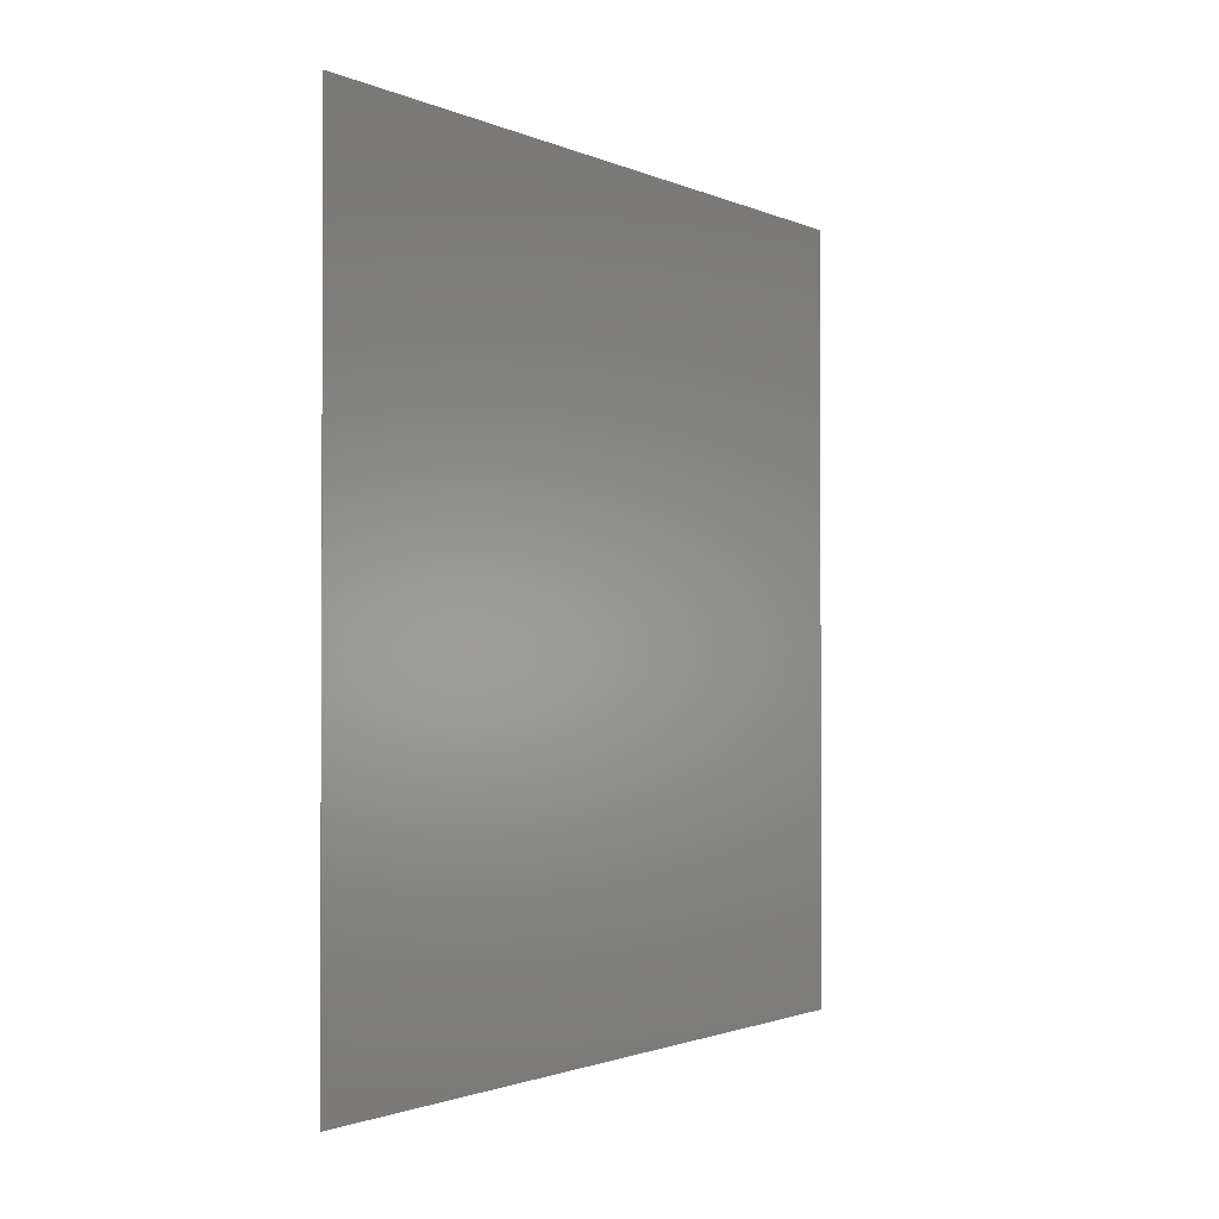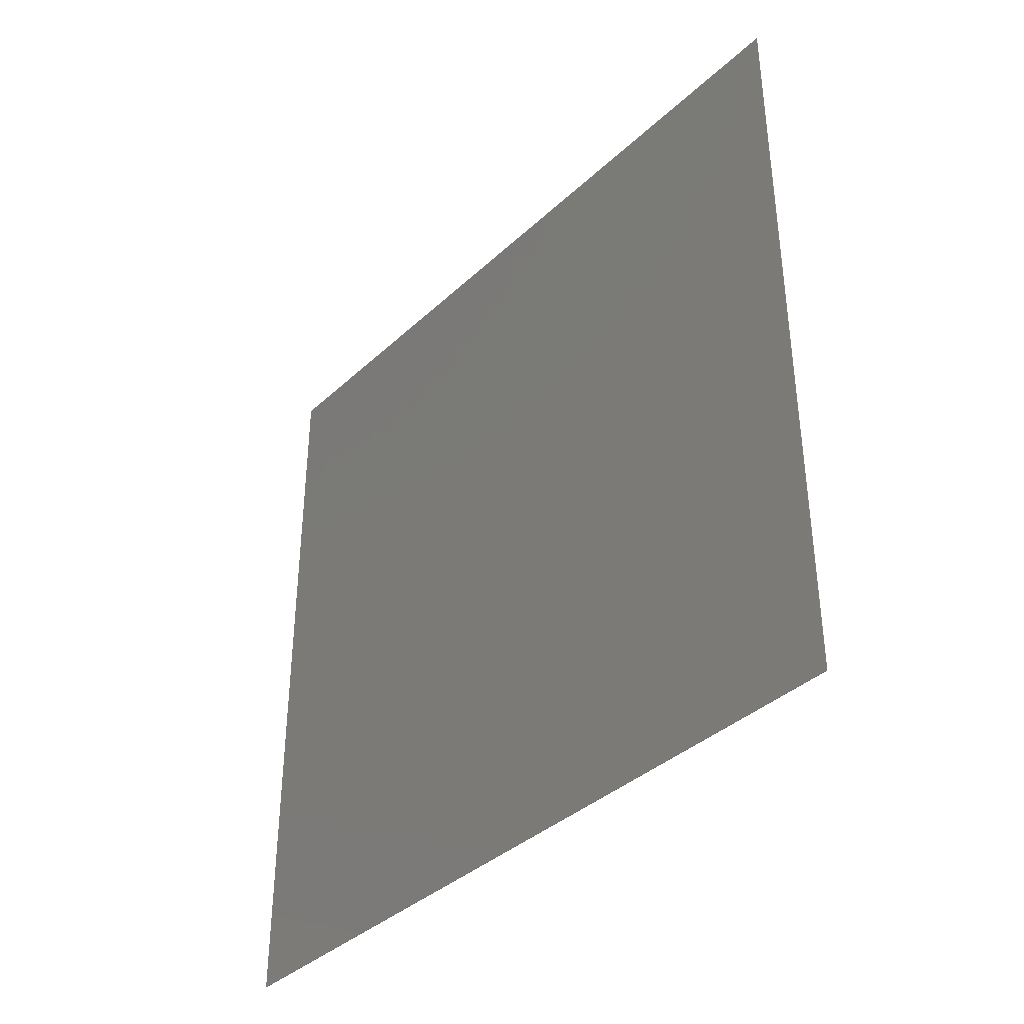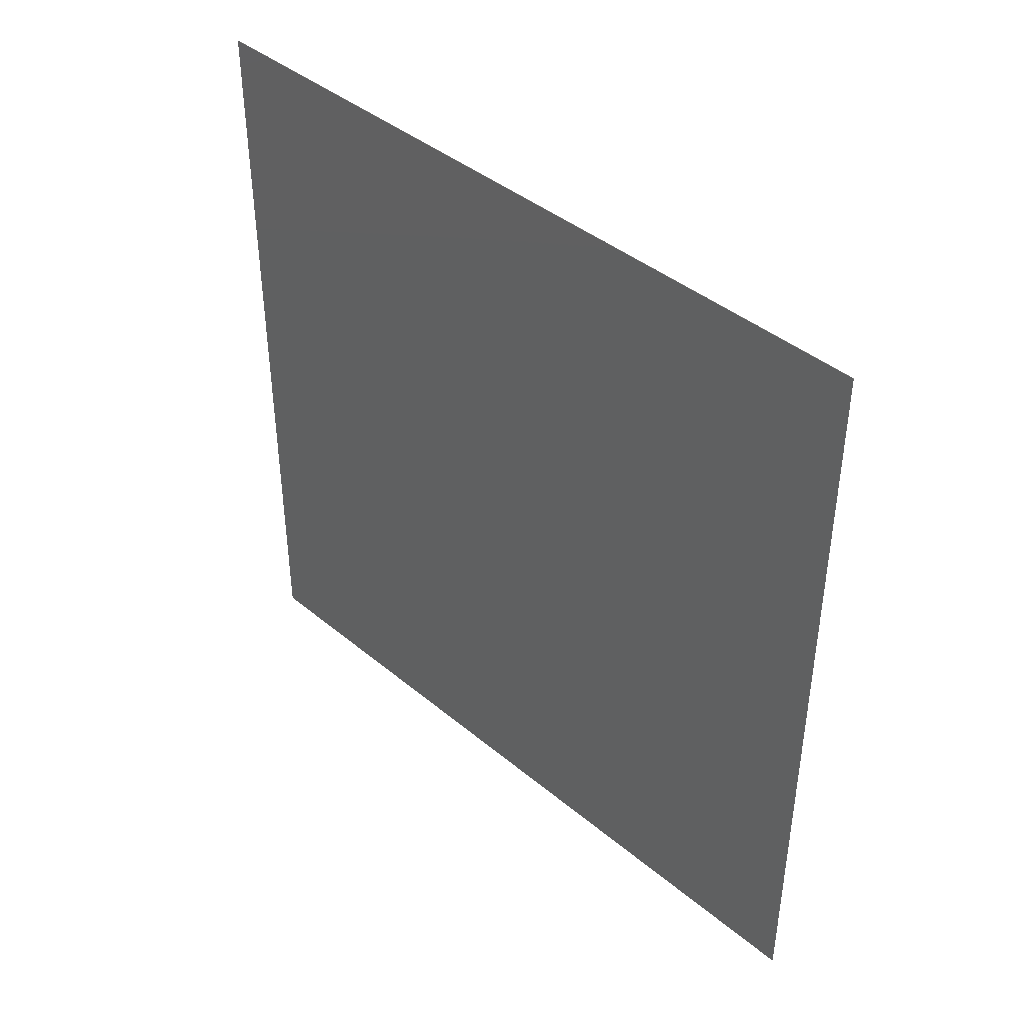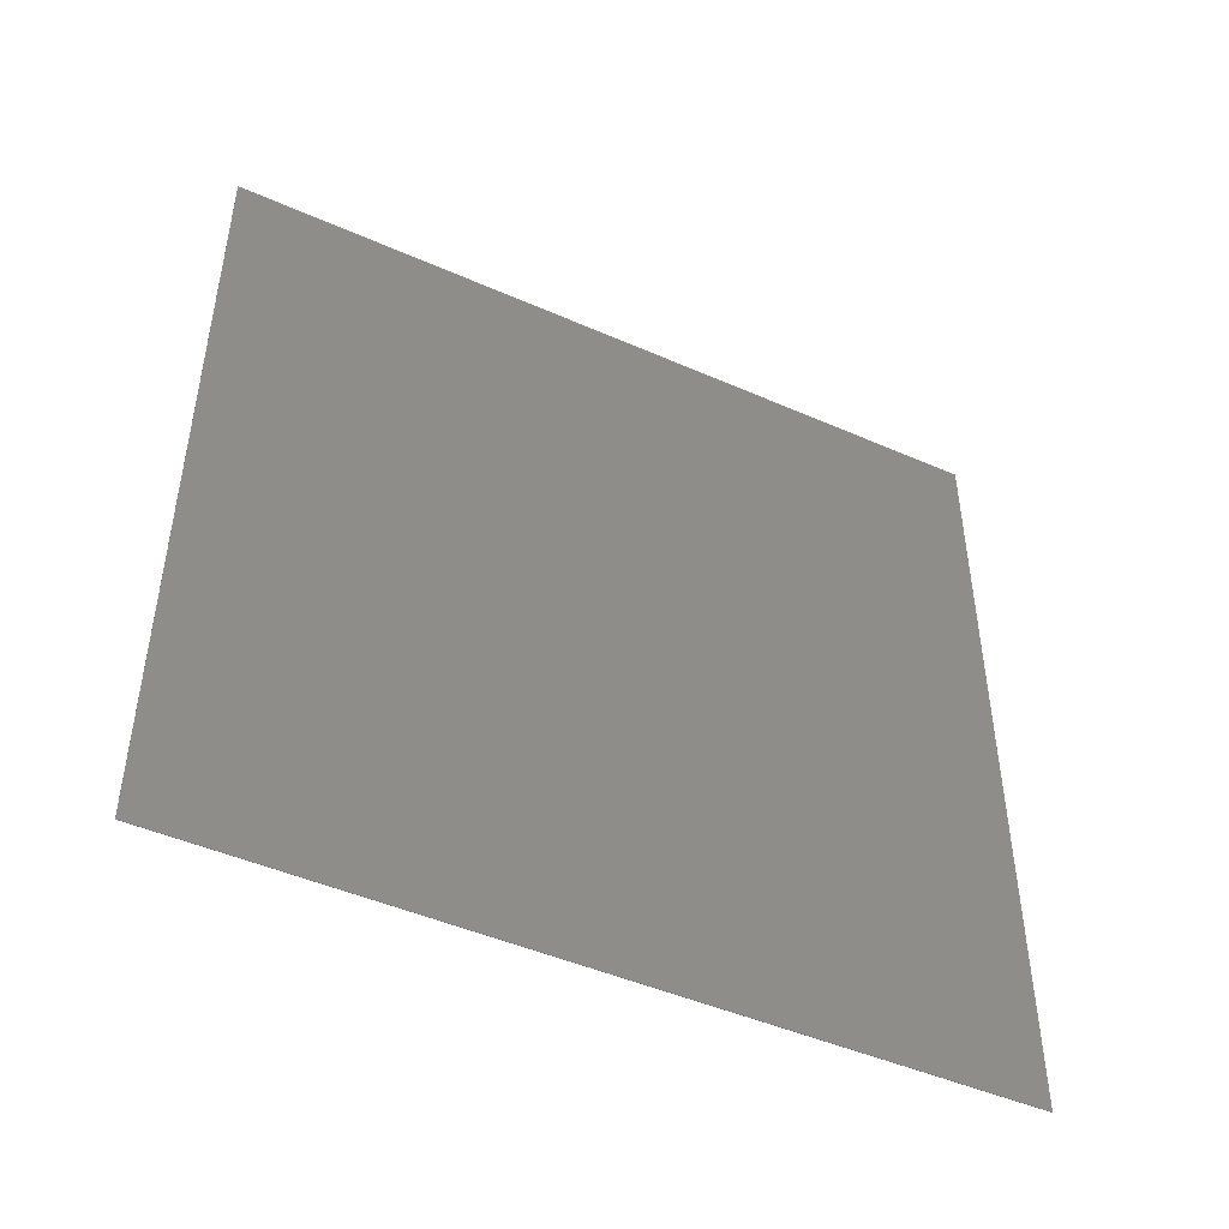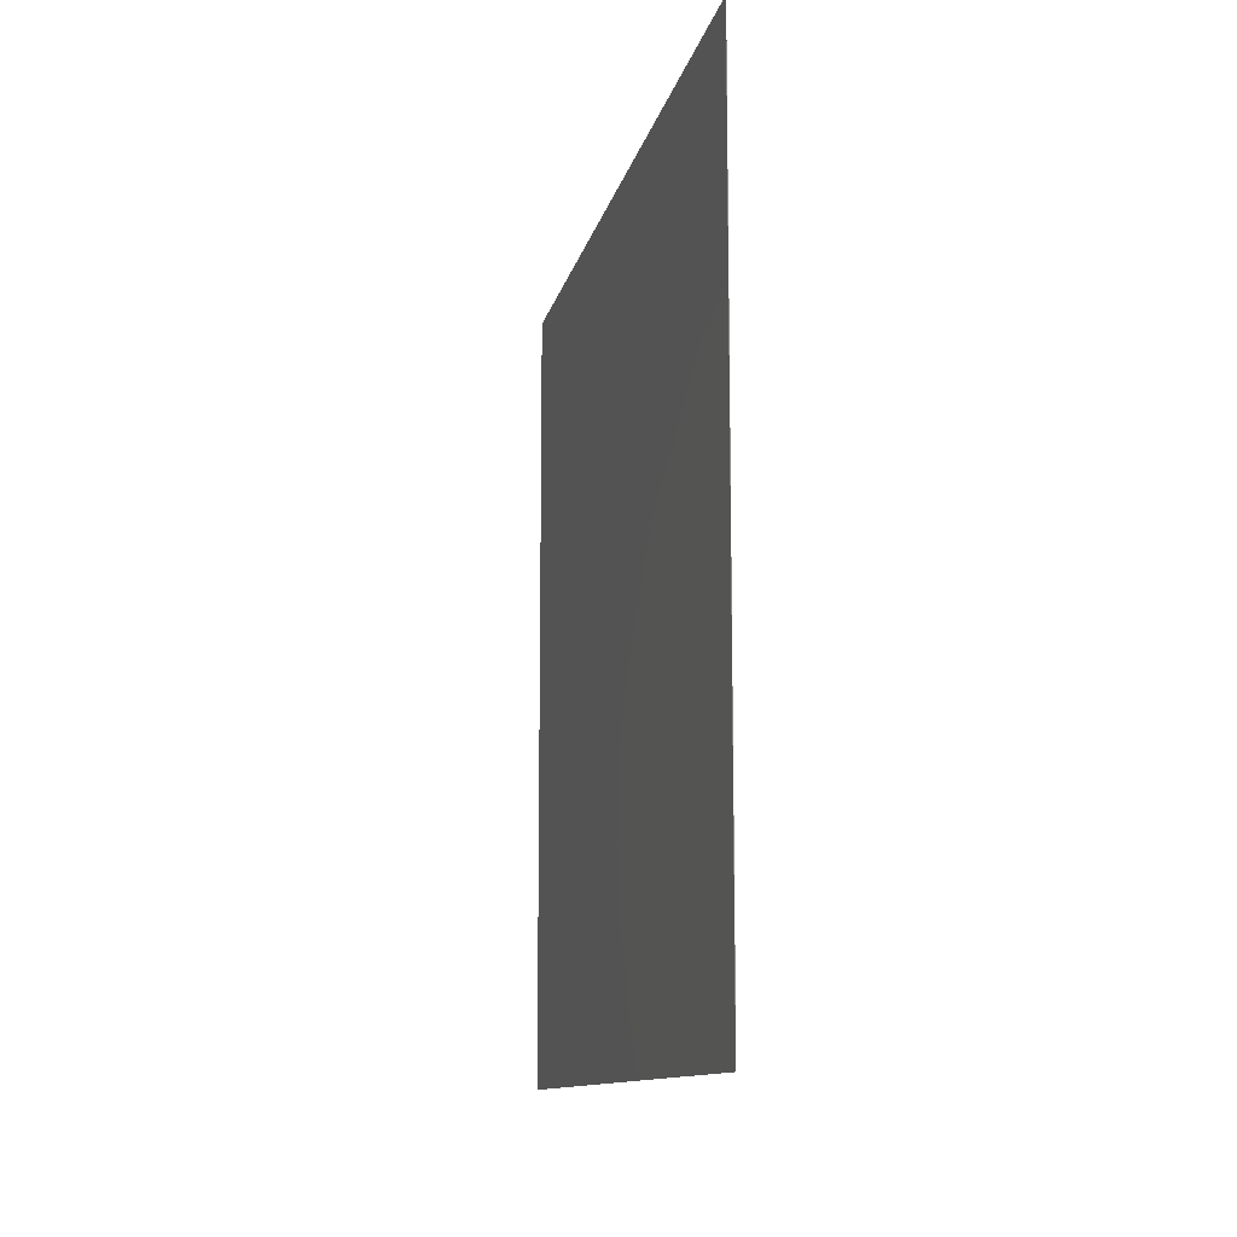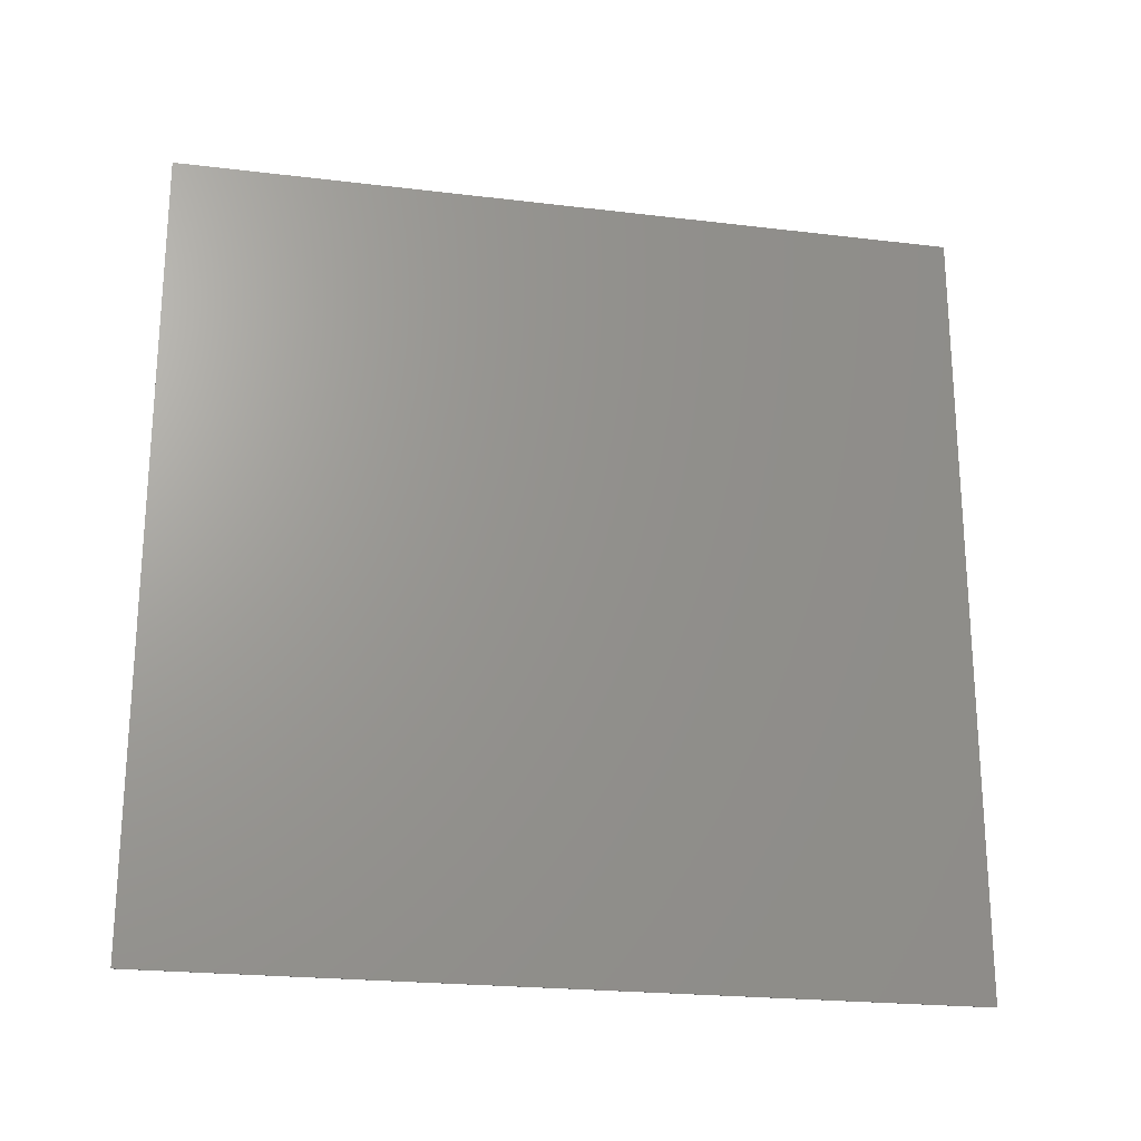
<metadata>
{"format":"stl","ext":"stl","renderer":"f3d","projection":"perspective","resolution":1024,"background":"white","views":[{"elev":-1.5,"azim":32.8,"up":"+Z"},{"elev":-37.7,"azim":139.5,"up":"+Z"},{"elev":41.7,"azim":-45.0,"up":"+Z"},{"elev":-46.3,"azim":63.3,"up":"+Y"},{"elev":-11.6,"azim":168.3,"up":"+Z"},{"elev":-22.3,"azim":-101.8,"up":"+Z"}]}
</metadata>
<code>
# stl→obj: 8 verts, 12 faces
v 0 200 200
v 0.1 0 200
v 0.1 200 200
v 0 0 200
v 0 0 0
v 0.1 200 0
v 0.1 0 0
v 0 200 0
f 1 2 3
f 2 1 4
f 5 6 7
f 6 5 8
f 5 2 4
f 2 5 7
f 2 6 3
f 6 2 7
f 6 1 3
f 1 6 8
f 5 1 8
f 1 5 4

</code>
